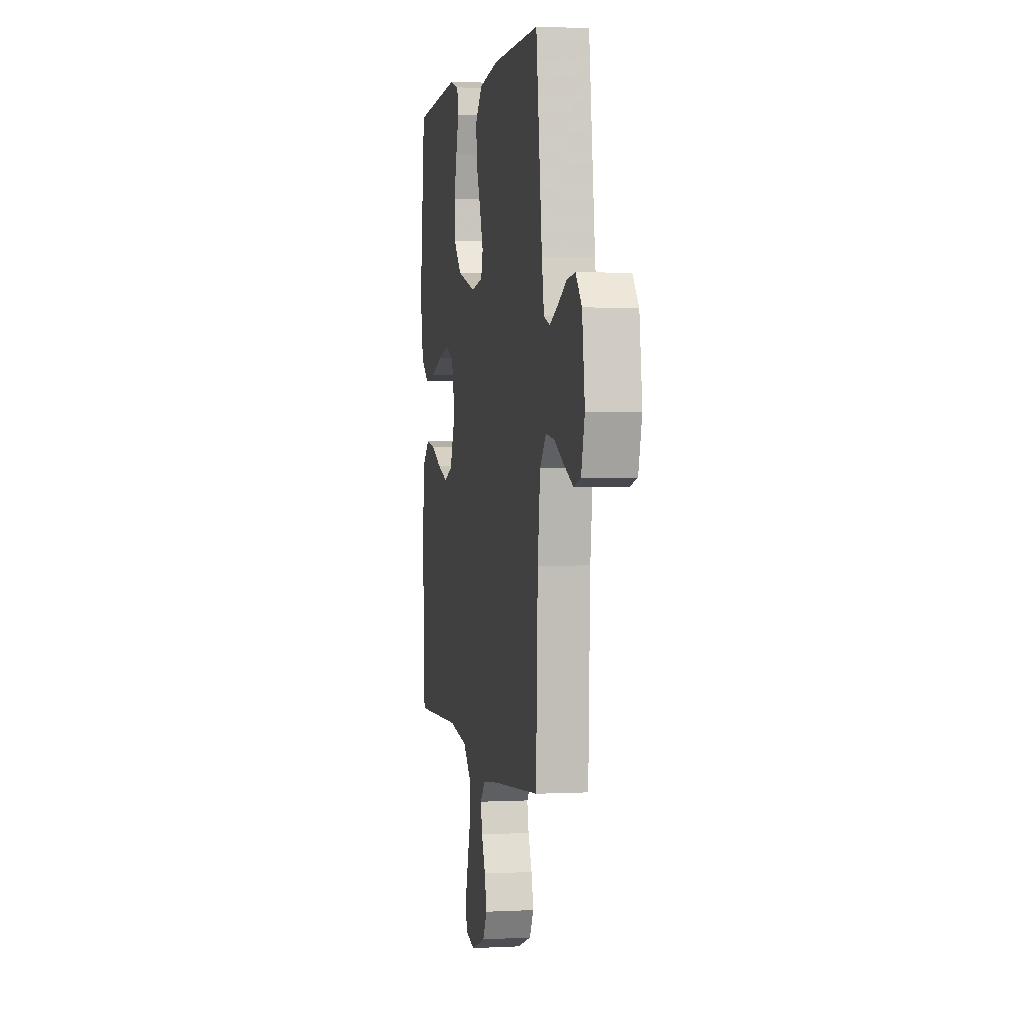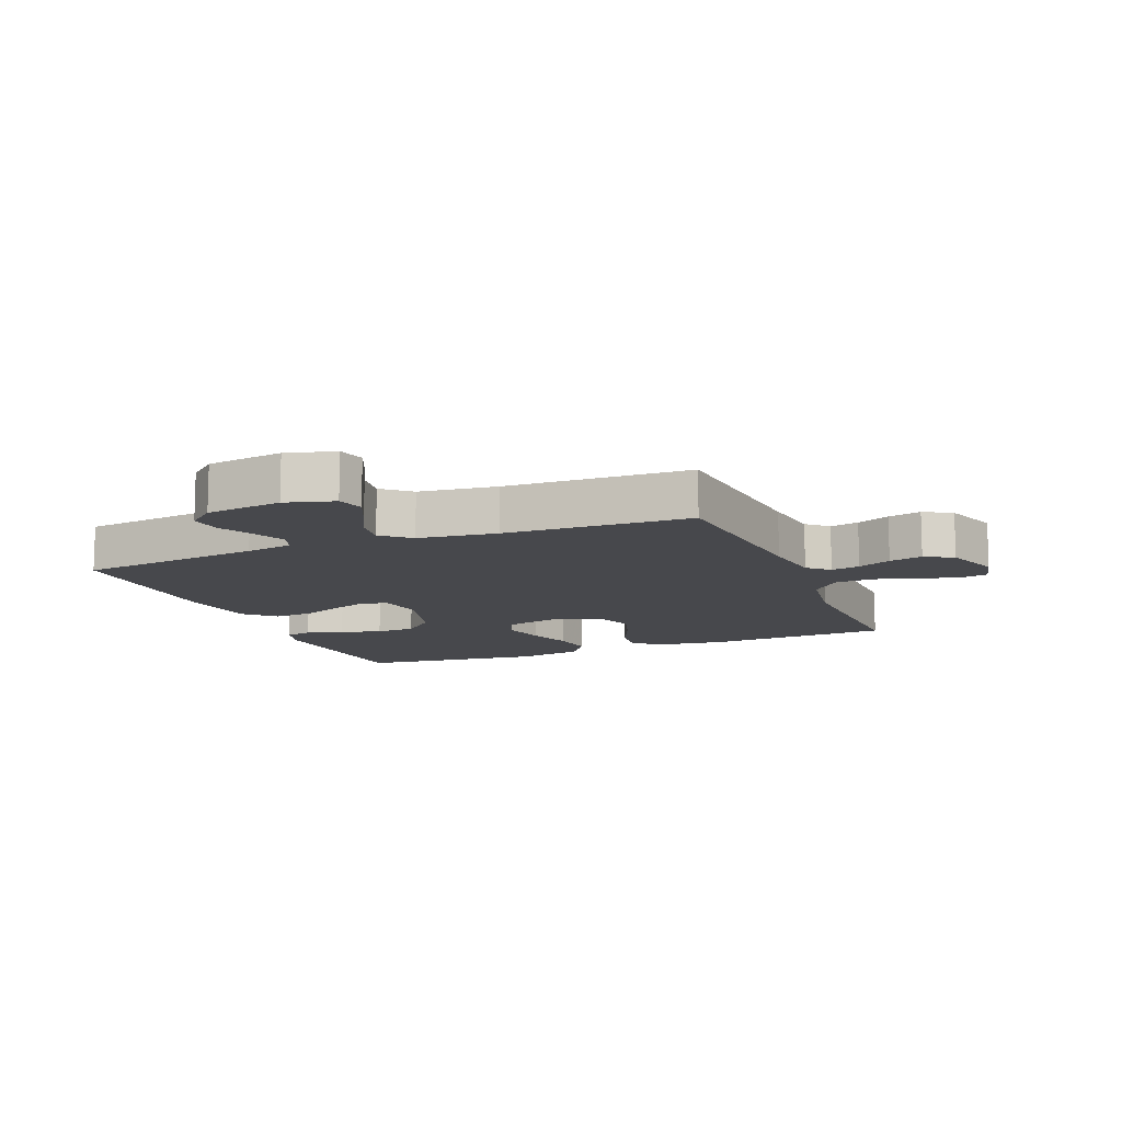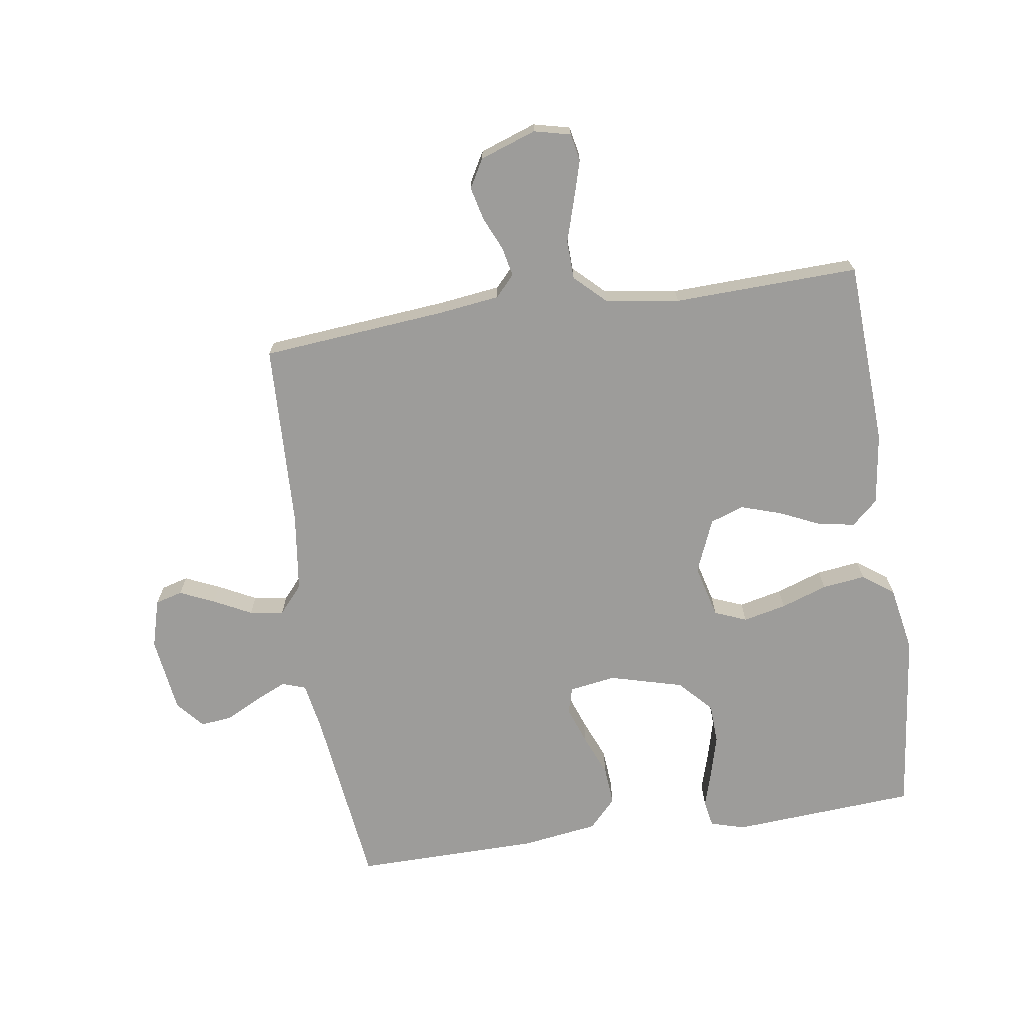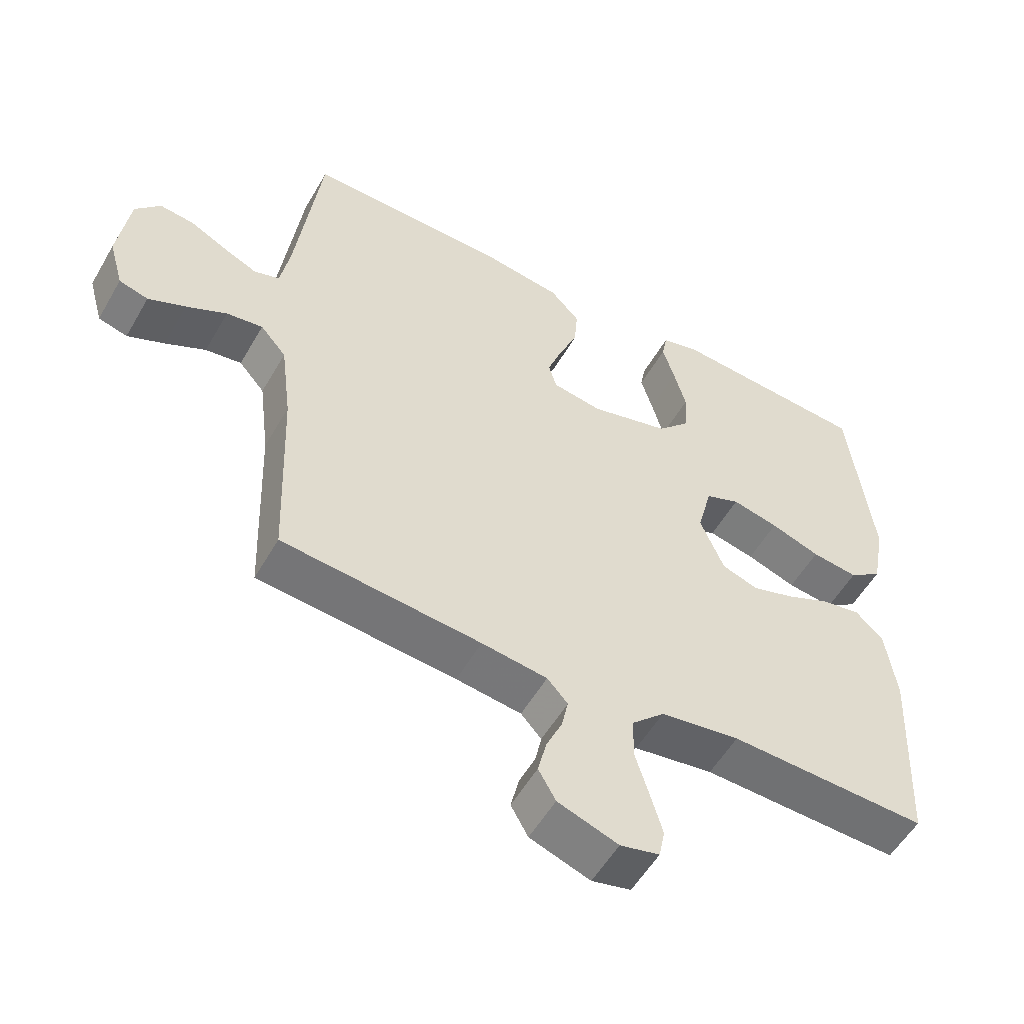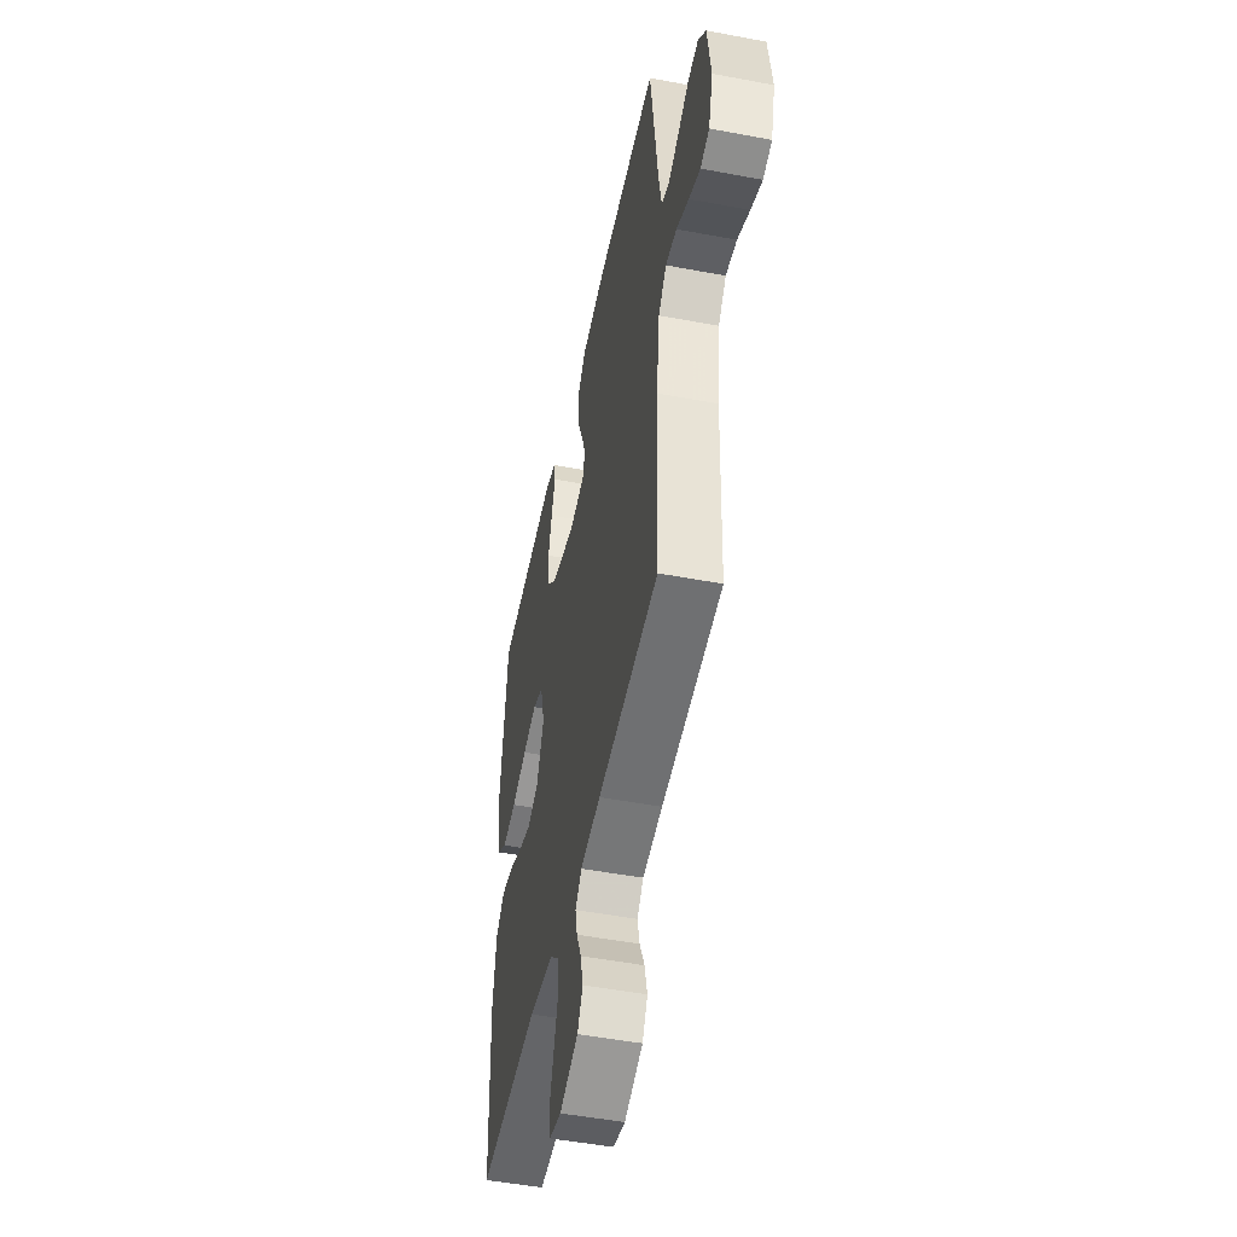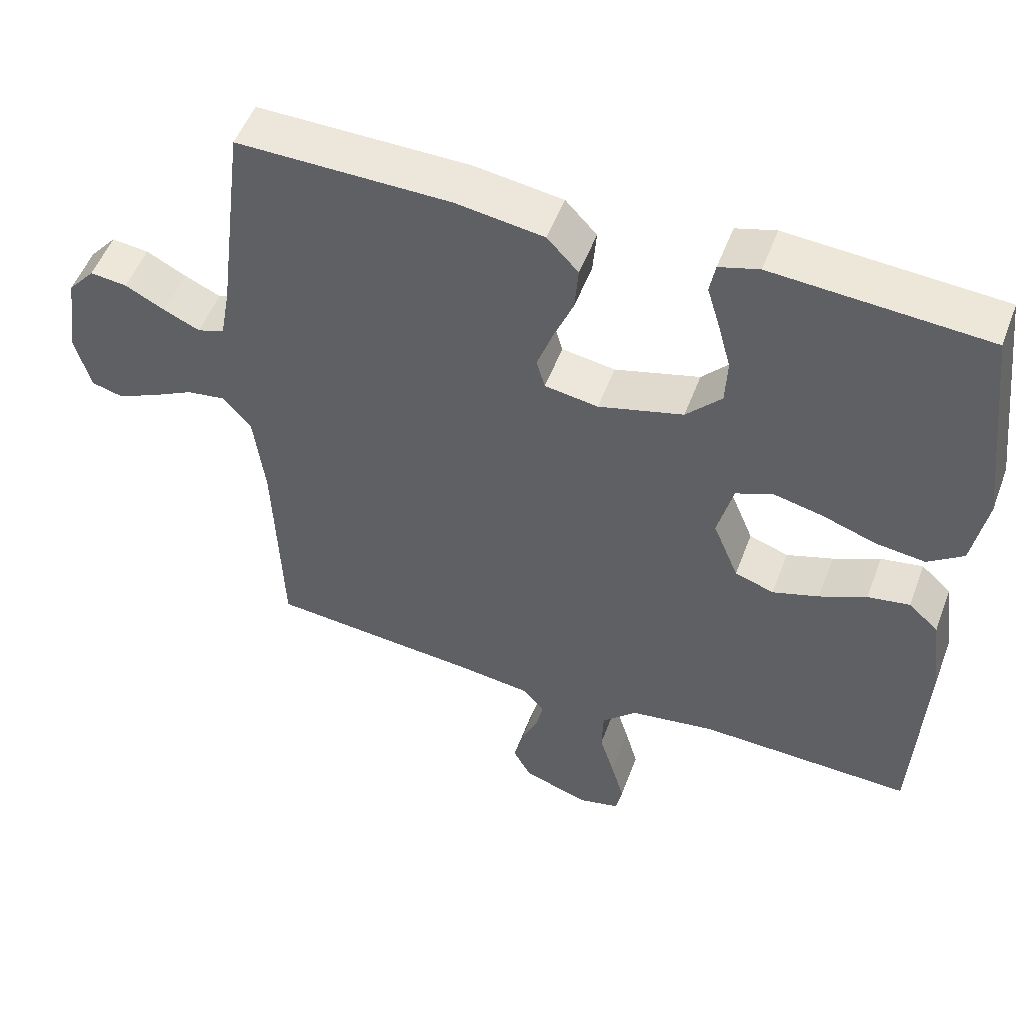
<metadata>
{"format":"obj","ext":"obj","renderer":"f3d","projection":"perspective","resolution":1024,"background":"white","views":[{"elev":2.1,"azim":79.6,"up":"+Z"},{"elev":-11.6,"azim":112.0,"up":"+Y"},{"elev":-70.2,"azim":-171.6,"up":"+Y"},{"elev":-54.5,"azim":150.5,"up":"+Z"},{"elev":-49.6,"azim":78.2,"up":"+Z"},{"elev":51.9,"azim":-159.7,"up":"+Z"}]}
</metadata>
<code>
v 0.5 0.07 0.5
v 0.538 0.07 0.2
v 0.552 0.07 0.123
v 0.59 0.07 0.11
v 0.641 0.07 0.133
v 0.697 0.07 0.162
v 0.749 0.07 0.168
v 0.787 0.07 0.124
v 0.804 0.07 0
v 0.782 0.07 -0.079
v 0.738 0.07 -0.091
v 0.682 0.07 -0.066
v 0.621 0.07 -0.035
v 0.566 0.07 -0.027
v 0.527 0.07 -0.072
v 0.511 0.07 -0.2
v 0.5 0.07 -0.5
v 0.2 0.07 -0.528
v 0.101 0.07 -0.541
v 0.07 0.07 -0.575
v 0.08 0.07 -0.622
v 0.104 0.07 -0.676
v 0.117 0.07 -0.73
v 0.091 0.07 -0.776
v 0 0.07 -0.808
v -0.059 0.07 -0.794
v -0.068 0.07 -0.75
v -0.05 0.07 -0.687
v -0.029 0.07 -0.618
v -0.031 0.07 -0.555
v -0.08 0.07 -0.508
v -0.2 0.07 -0.49
v -0.5 0.07 -0.5
v -0.515 0.07 -0.2
v -0.499 0.07 -0.083
v -0.457 0.07 -0.045
v -0.398 0.07 -0.055
v -0.332 0.07 -0.085
v -0.267 0.07 -0.106
v -0.212 0.07 -0.087
v -0.176 0.07 0
v -0.198 0.07 0.086
v -0.25 0.07 0.107
v -0.32 0.07 0.091
v -0.395 0.07 0.065
v -0.465 0.07 0.056
v -0.515 0.07 0.092
v -0.535 0.07 0.2
v -0.5 0.07 0.5
v -0.2 0.07 0.521
v -0.144 0.07 0.505
v -0.136 0.07 0.462
v -0.154 0.07 0.402
v -0.172 0.07 0.335
v -0.169 0.07 0.27
v -0.119 0.07 0.217
v 0 0.07 0.185
v 0.075 0.07 0.197
v 0.087 0.07 0.239
v 0.065 0.07 0.3
v 0.037 0.07 0.368
v 0.032 0.07 0.431
v 0.076 0.07 0.478
v 0.2 0.07 0.496
v 0.5 0 0.5
v 0.538 0 0.2
v 0.552 0 0.123
v 0.59 0 0.11
v 0.641 0 0.133
v 0.697 0 0.162
v 0.749 0 0.168
v 0.787 0 0.124
v 0.804 0 0
v 0.782 0 -0.079
v 0.738 0 -0.091
v 0.682 0 -0.066
v 0.621 0 -0.035
v 0.566 0 -0.027
v 0.527 0 -0.072
v 0.511 0 -0.2
v 0.5 0 -0.5
v 0.2 0 -0.528
v 0.101 0 -0.541
v 0.07 0 -0.575
v 0.08 0 -0.622
v 0.104 0 -0.676
v 0.117 0 -0.73
v 0.091 0 -0.776
v 0 0 -0.808
v -0.059 0 -0.794
v -0.068 0 -0.75
v -0.05 0 -0.687
v -0.029 0 -0.618
v -0.031 0 -0.555
v -0.08 0 -0.508
v -0.2 0 -0.49
v -0.5 0 -0.5
v -0.515 0 -0.2
v -0.499 0 -0.083
v -0.457 0 -0.045
v -0.398 0 -0.055
v -0.332 0 -0.085
v -0.267 0 -0.106
v -0.212 0 -0.087
v -0.176 0 0
v -0.198 0 0.086
v -0.25 0 0.107
v -0.32 0 0.091
v -0.395 0 0.065
v -0.465 0 0.056
v -0.515 0 0.092
v -0.535 0 0.2
v -0.5 0 0.5
v -0.2 0 0.521
v -0.144 0 0.505
v -0.136 0 0.462
v -0.154 0 0.402
v -0.172 0 0.335
v -0.169 0 0.27
v -0.119 0 0.217
v 0 0 0.185
v 0.075 0 0.197
v 0.087 0 0.239
v 0.065 0 0.3
v 0.037 0 0.368
v 0.032 0 0.431
v 0.076 0 0.478
v 0.2 0 0.496
f 63 64 1 2
f 60 61 62 63
f 59 60 63 2
f 58 59 2 3
f 57 58 3 4
f 50 51 52 53
f 50 53 54
f 49 50 54 55
f 44 45 46 47
f 43 44 47 48
f 35 36 37 38
f 35 38 39
f 32 33 34 35
f 31 32 35 39
f 30 31 39 40
f 26 27 28 29
f 24 25 26 29
f 24 29 30
f 21 22 23 24
f 20 21 24 30
f 19 20 30 40
f 16 17 18
f 15 16 18 19
f 14 15 19 40
f 10 11 12 13
f 8 9 10 13
f 8 13 14
f 5 6 7 8
f 4 5 8 14
f 57 4 14 40
f 48 49 55 56
f 43 48 56 57
f 42 43 57
f 41 42 57
f 40 41 57
f 66 65 128 127
f 127 126 125 124
f 66 127 124 123
f 67 66 123 122
f 68 67 122 121
f 117 116 115 114
f 118 117 114
f 119 118 114 113
f 111 110 109 108
f 112 111 108 107
f 102 101 100 99
f 103 102 99
f 99 98 97 96
f 103 99 96 95
f 104 103 95 94
f 93 92 91 90
f 93 90 89 88
f 94 93 88
f 88 87 86 85
f 94 88 85 84
f 104 94 84 83
f 82 81 80
f 83 82 80 79
f 104 83 79 78
f 77 76 75 74
f 77 74 73 72
f 78 77 72
f 72 71 70 69
f 78 72 69 68
f 104 78 68 121
f 120 119 113 112
f 121 120 112 107
f 121 107 106
f 121 106 105
f 121 105 104
f 1 65 66 2
f 2 66 67 3
f 3 67 68 4
f 4 68 69 5
f 5 69 70 6
f 6 70 71 7
f 7 71 72 8
f 8 72 73 9
f 9 73 74 10
f 10 74 75 11
f 11 75 76 12
f 12 76 77 13
f 13 77 78 14
f 14 78 79 15
f 15 79 80 16
f 16 80 81 17
f 17 81 82 18
f 18 82 83 19
f 19 83 84 20
f 20 84 85 21
f 21 85 86 22
f 22 86 87 23
f 23 87 88 24
f 24 88 89 25
f 25 89 90 26
f 26 90 91 27
f 27 91 92 28
f 28 92 93 29
f 29 93 94 30
f 30 94 95 31
f 31 95 96 32
f 32 96 97 33
f 33 97 98 34
f 34 98 99 35
f 35 99 100 36
f 36 100 101 37
f 37 101 102 38
f 38 102 103 39
f 39 103 104 40
f 40 104 105 41
f 41 105 106 42
f 42 106 107 43
f 43 107 108 44
f 44 108 109 45
f 45 109 110 46
f 46 110 111 47
f 47 111 112 48
f 48 112 113 49
f 49 113 114 50
f 50 114 115 51
f 51 115 116 52
f 52 116 117 53
f 53 117 118 54
f 54 118 119 55
f 55 119 120 56
f 56 120 121 57
f 57 121 122 58
f 58 122 123 59
f 59 123 124 60
f 60 124 125 61
f 61 125 126 62
f 62 126 127 63
f 63 127 128 64
f 64 128 65 1

</code>
